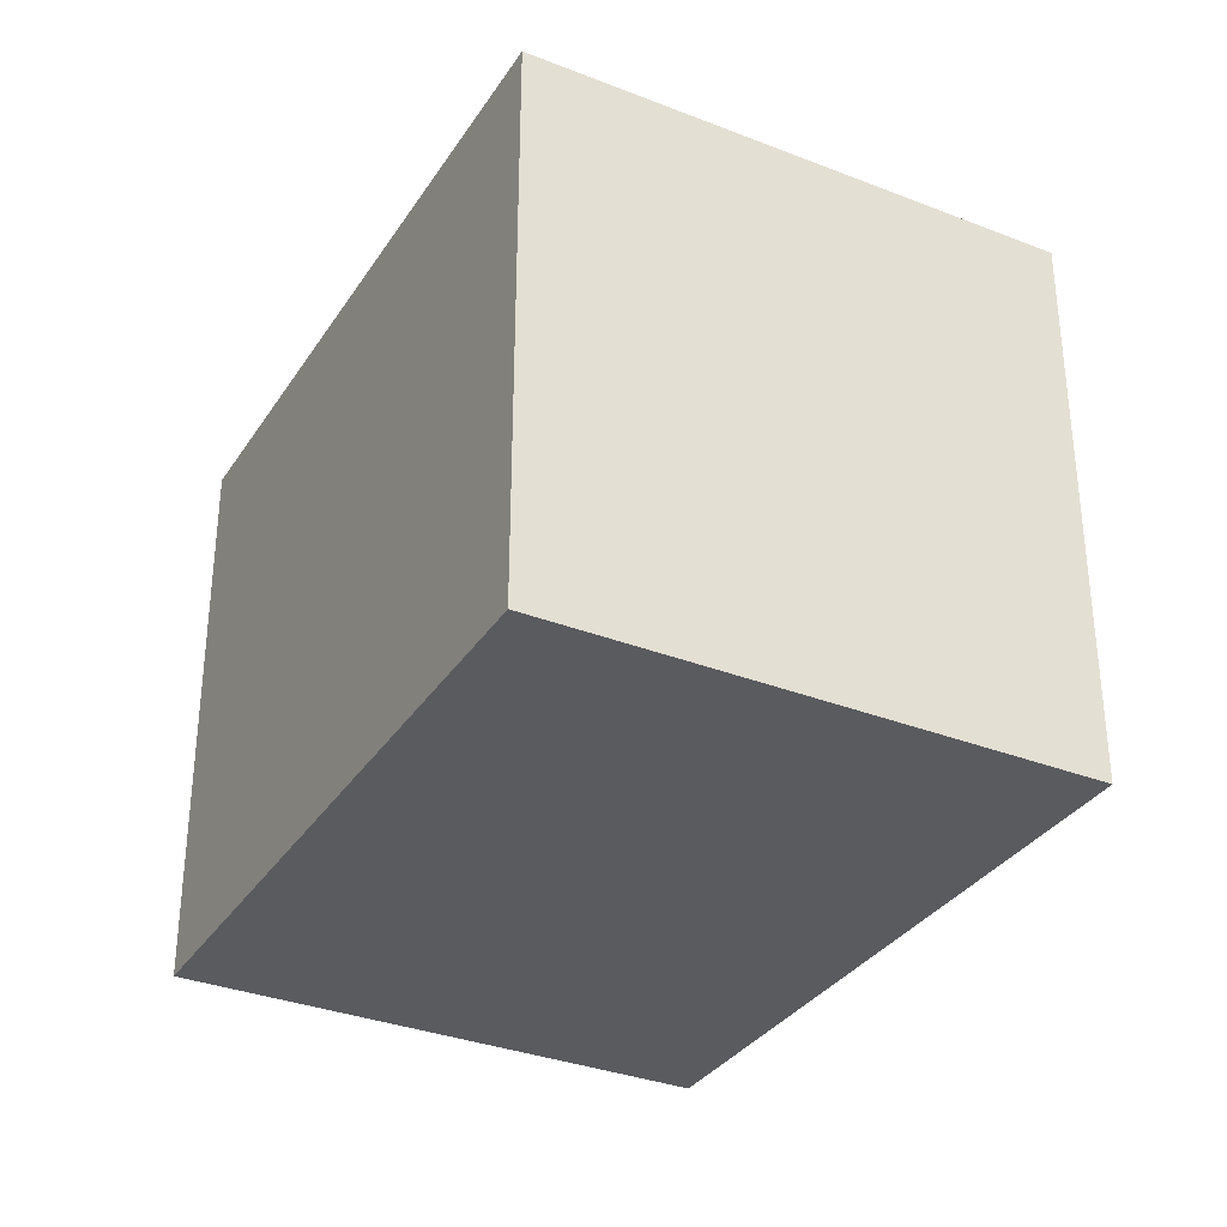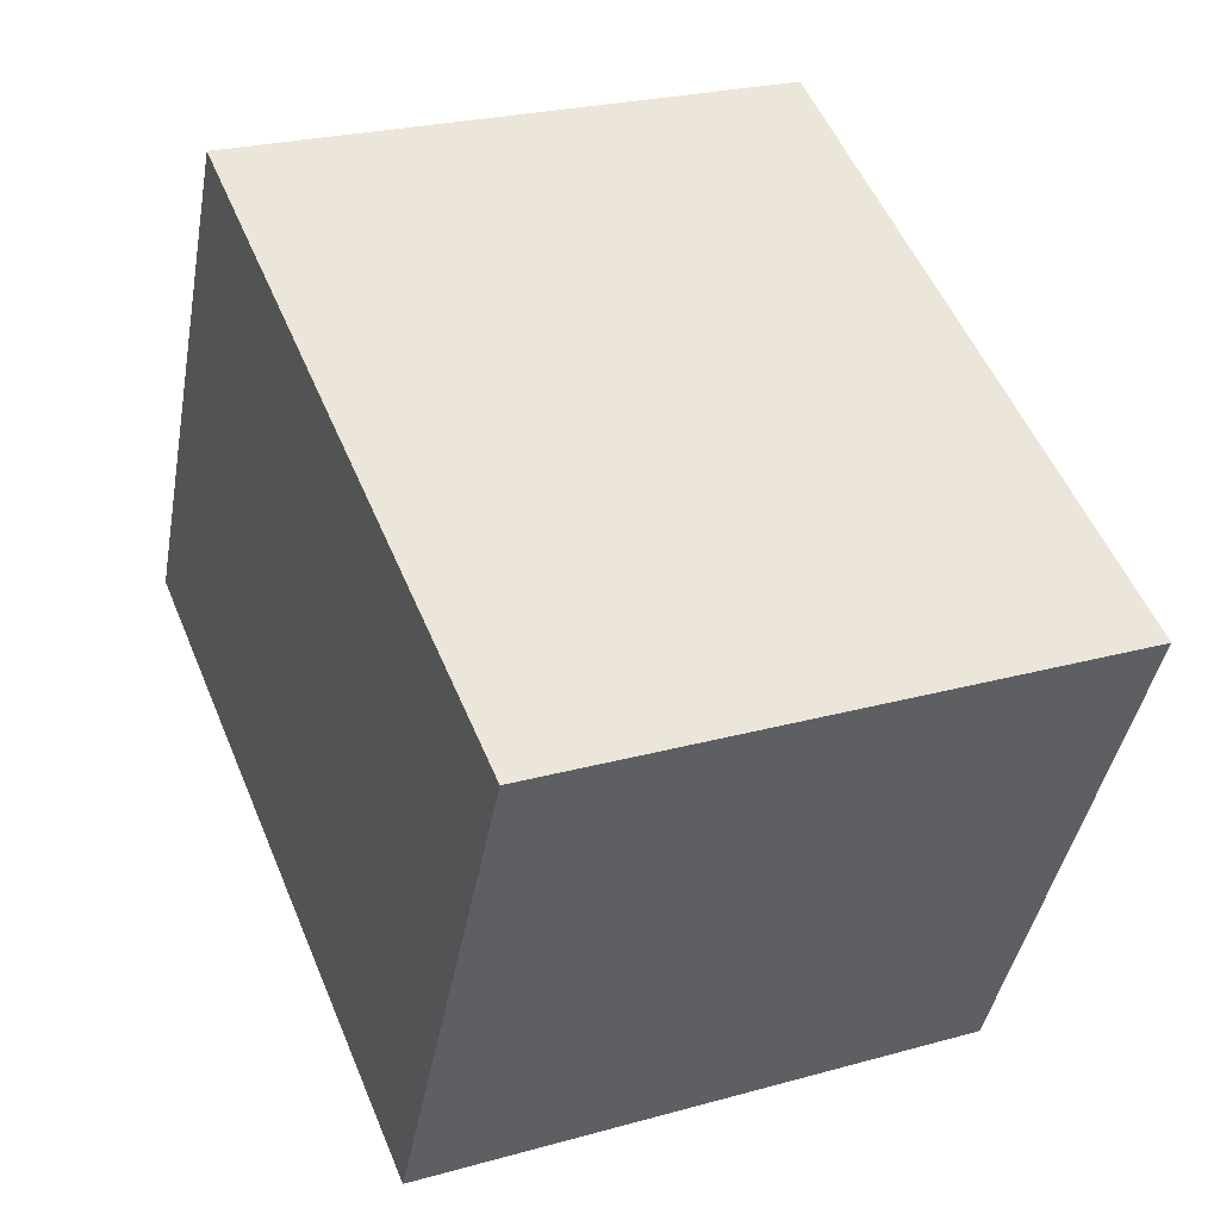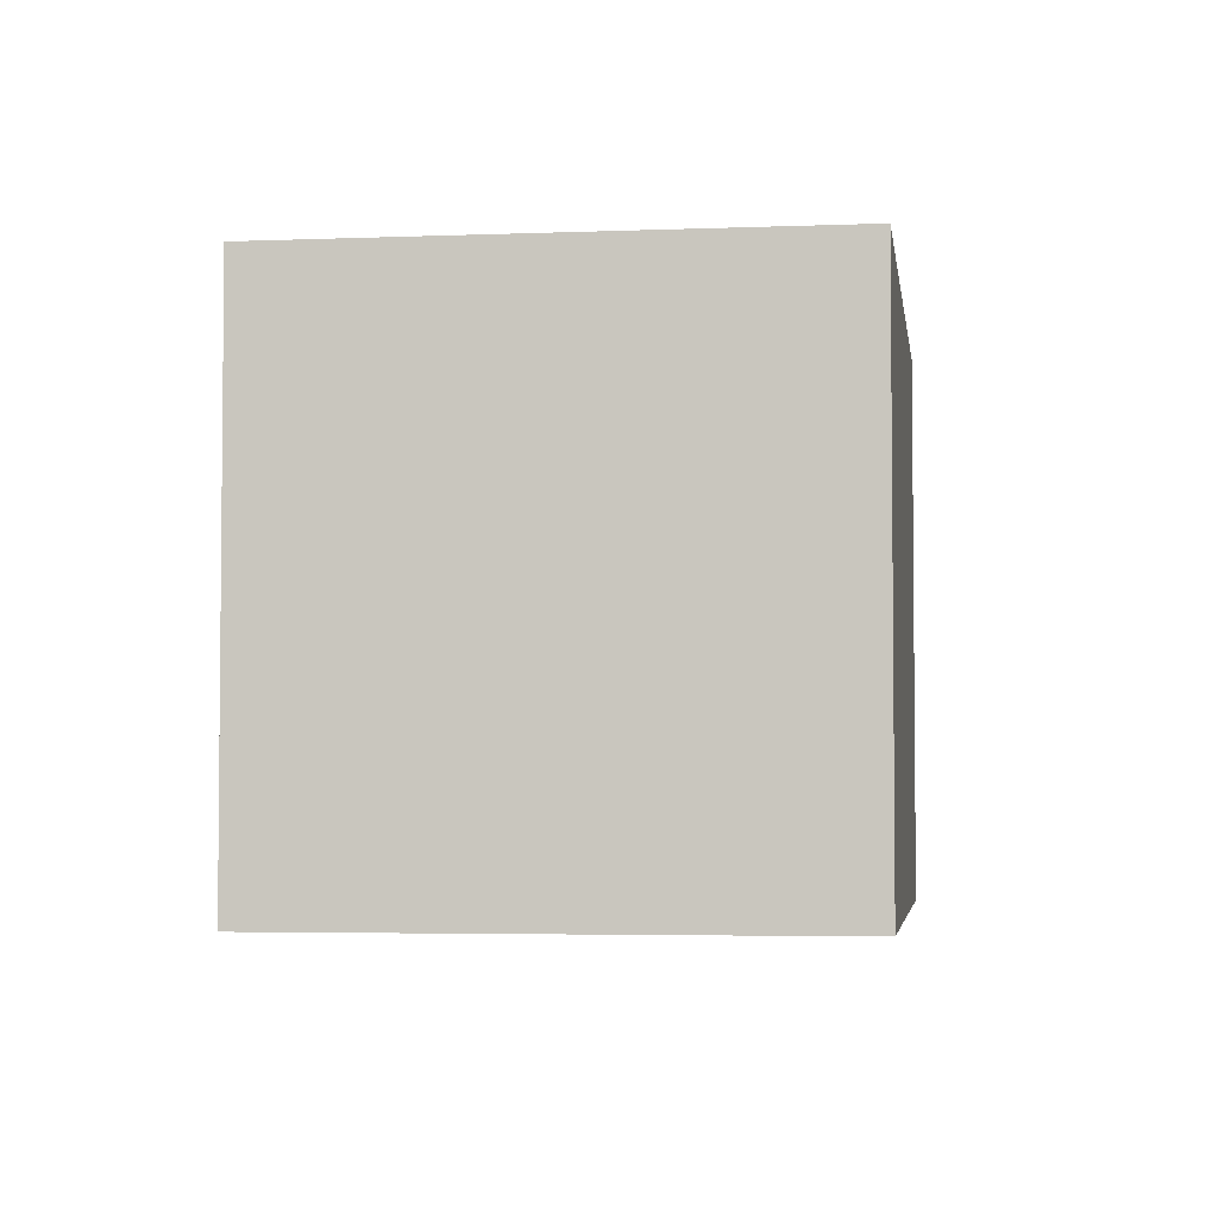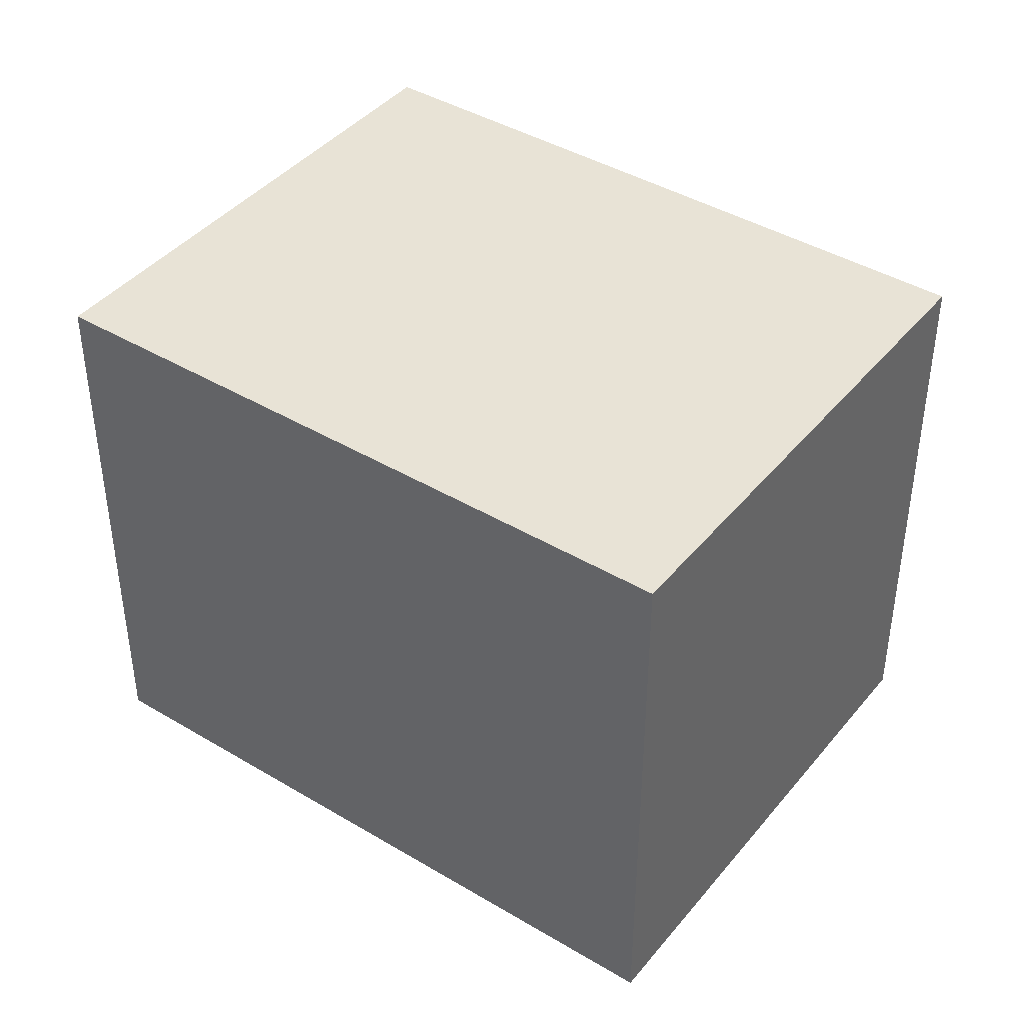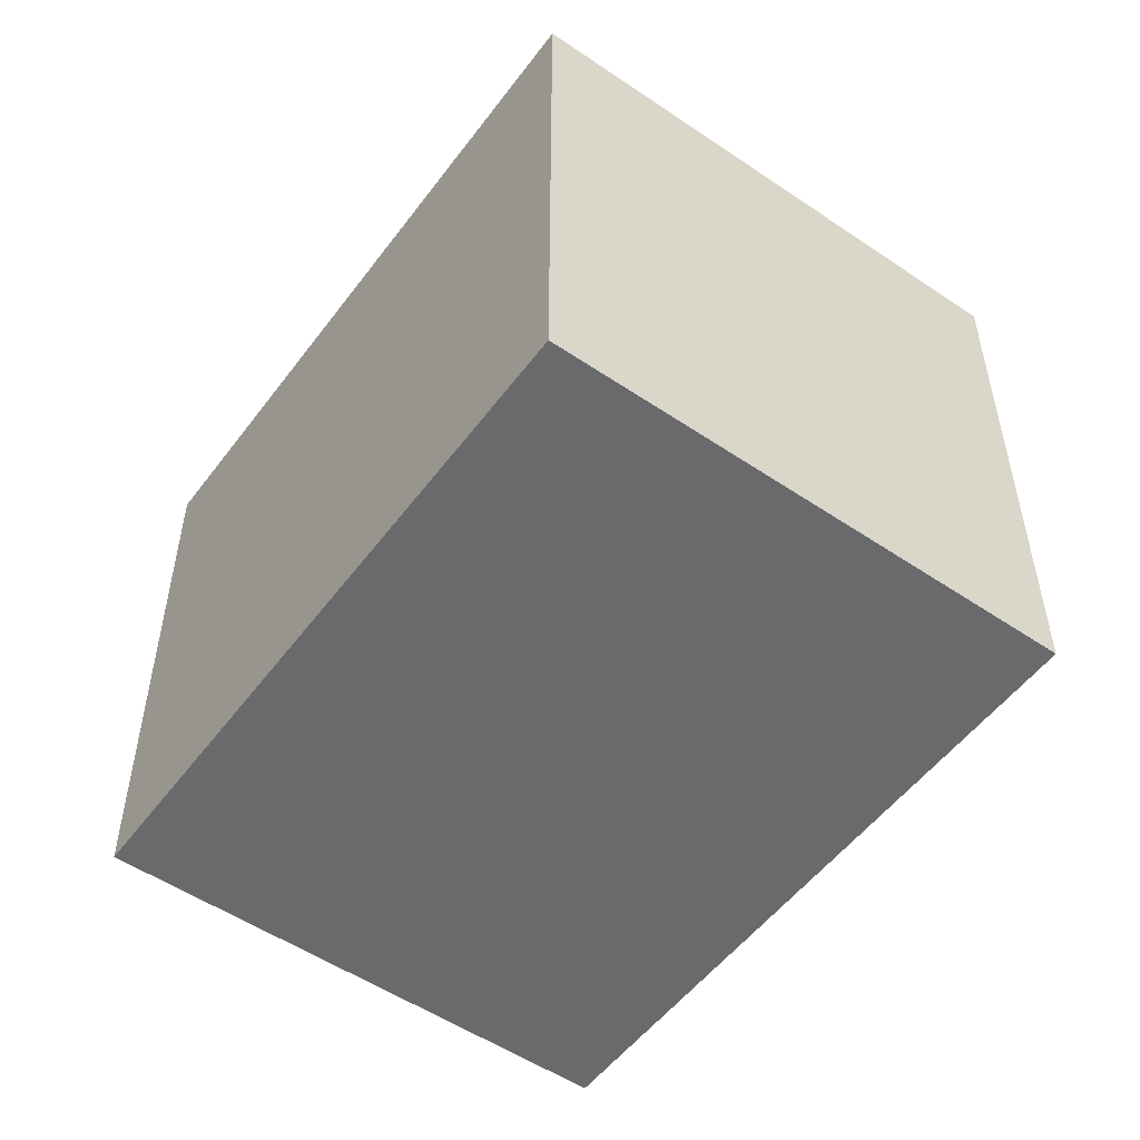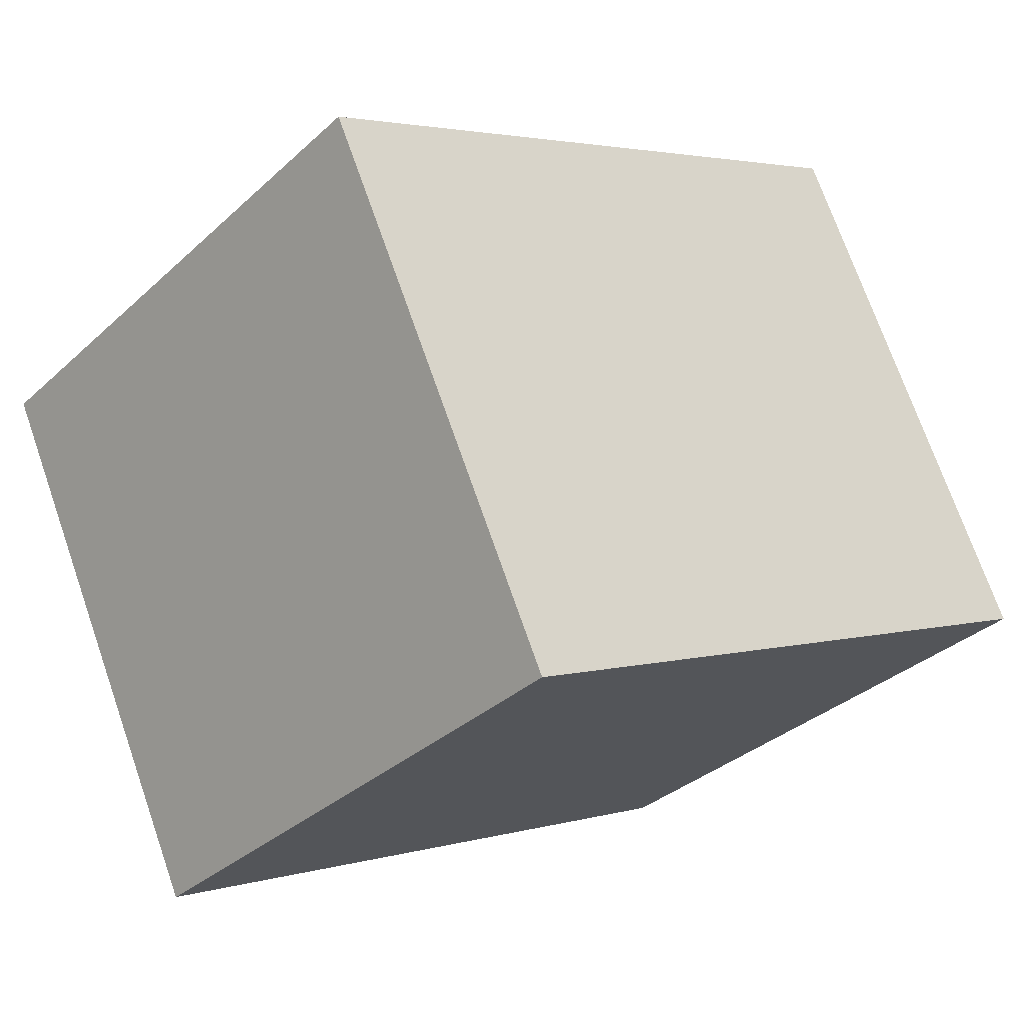
<metadata>
{"format":"obj","ext":"obj","renderer":"f3d","projection":"perspective","resolution":1024,"background":"white","views":[{"elev":-33.2,"azim":87.1,"up":"+Y"},{"elev":24.7,"azim":65.5,"up":"+Z"},{"elev":-3.8,"azim":-57.1,"up":"+Y"},{"elev":41.7,"azim":-118.9,"up":"+Y"},{"elev":-52.9,"azim":79.3,"up":"+Y"},{"elev":-33.7,"azim":140.7,"up":"+Z"}]}
</metadata>
<code>
v  2.708 2.422 -1.282
v  1.001 2.422 2.114
v  3.714 2.422 0.842
v  0 2.422 1.483e-16
v  3.714 -5.156e-17 0.842
v  2.708 7.85e-17 -1.282
v  0 0 0
v  1.001 -1.294e-16 2.114
g defaultobject
f 1 2 3
f 2 1 4
f 5 1 3
f 1 5 6
f 6 4 1
f 4 6 7
f 7 2 4
f 2 7 8
f 8 3 2
f 3 8 5
f 8 6 5
f 6 8 7

</code>
